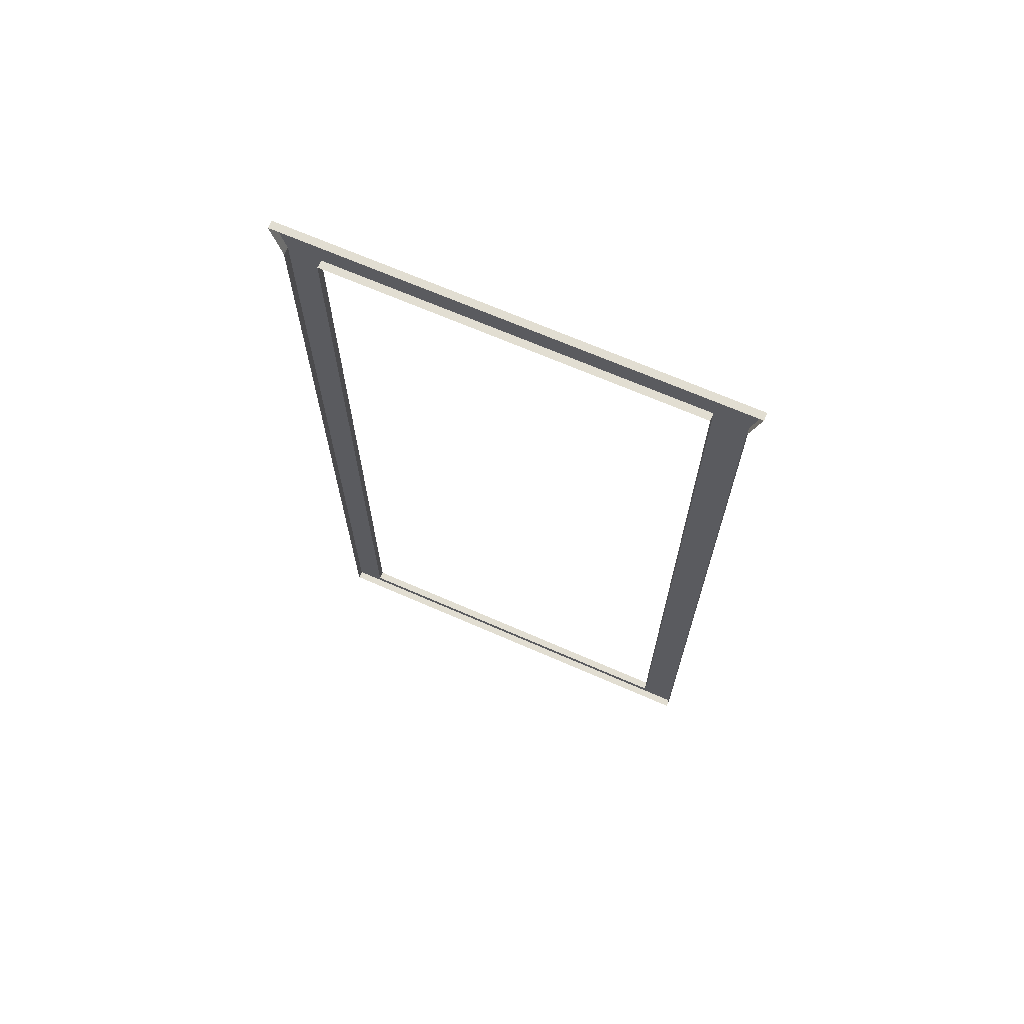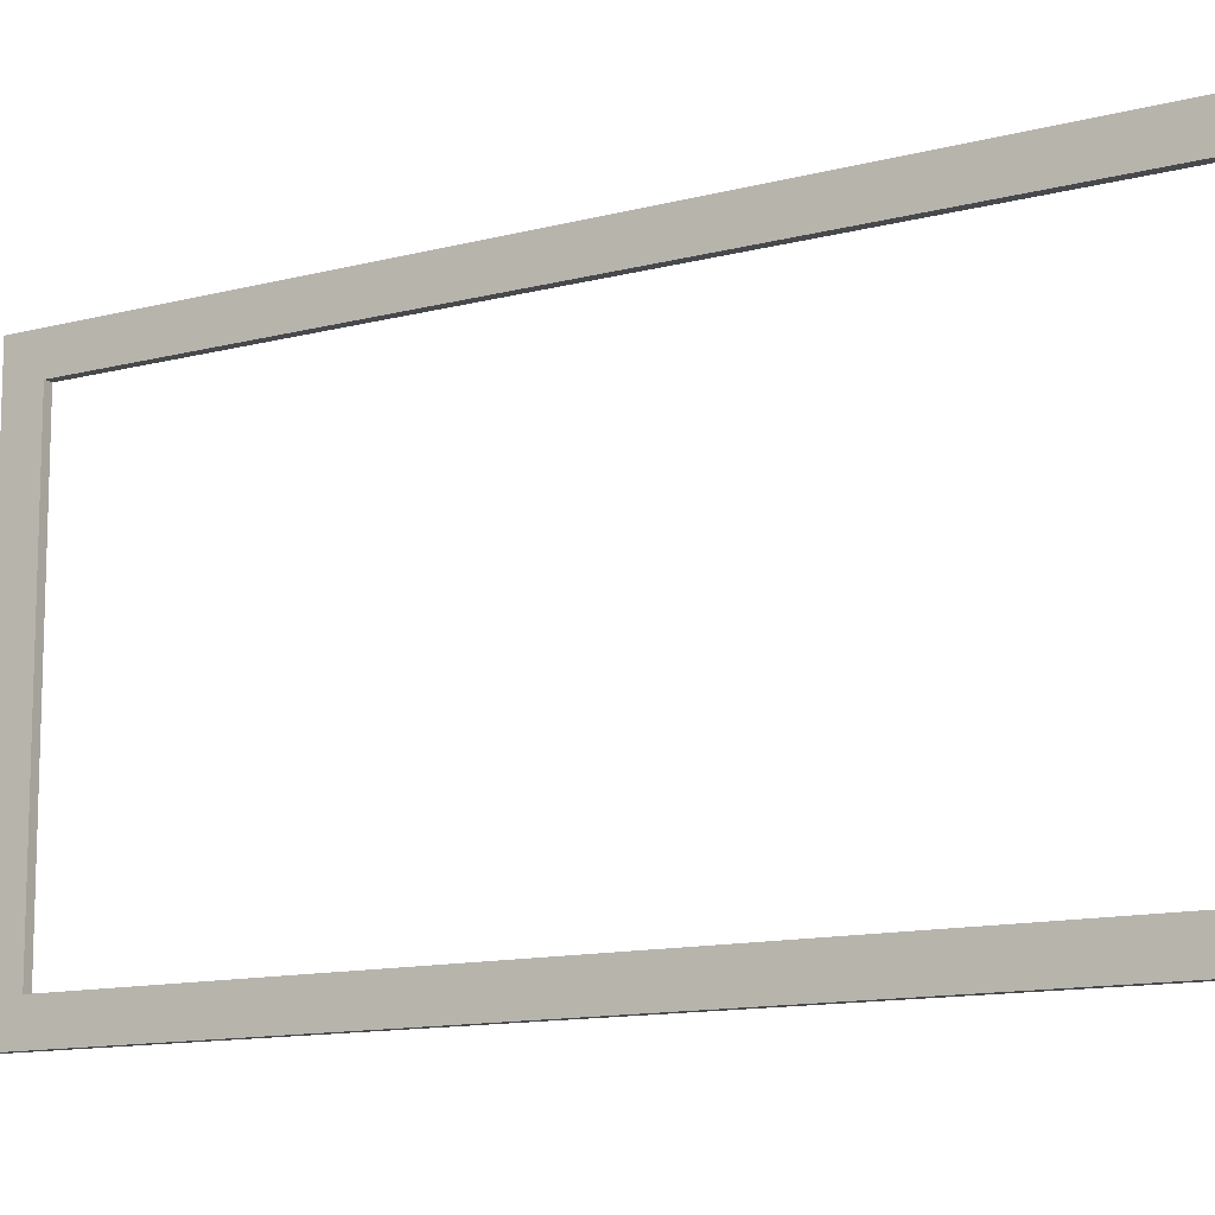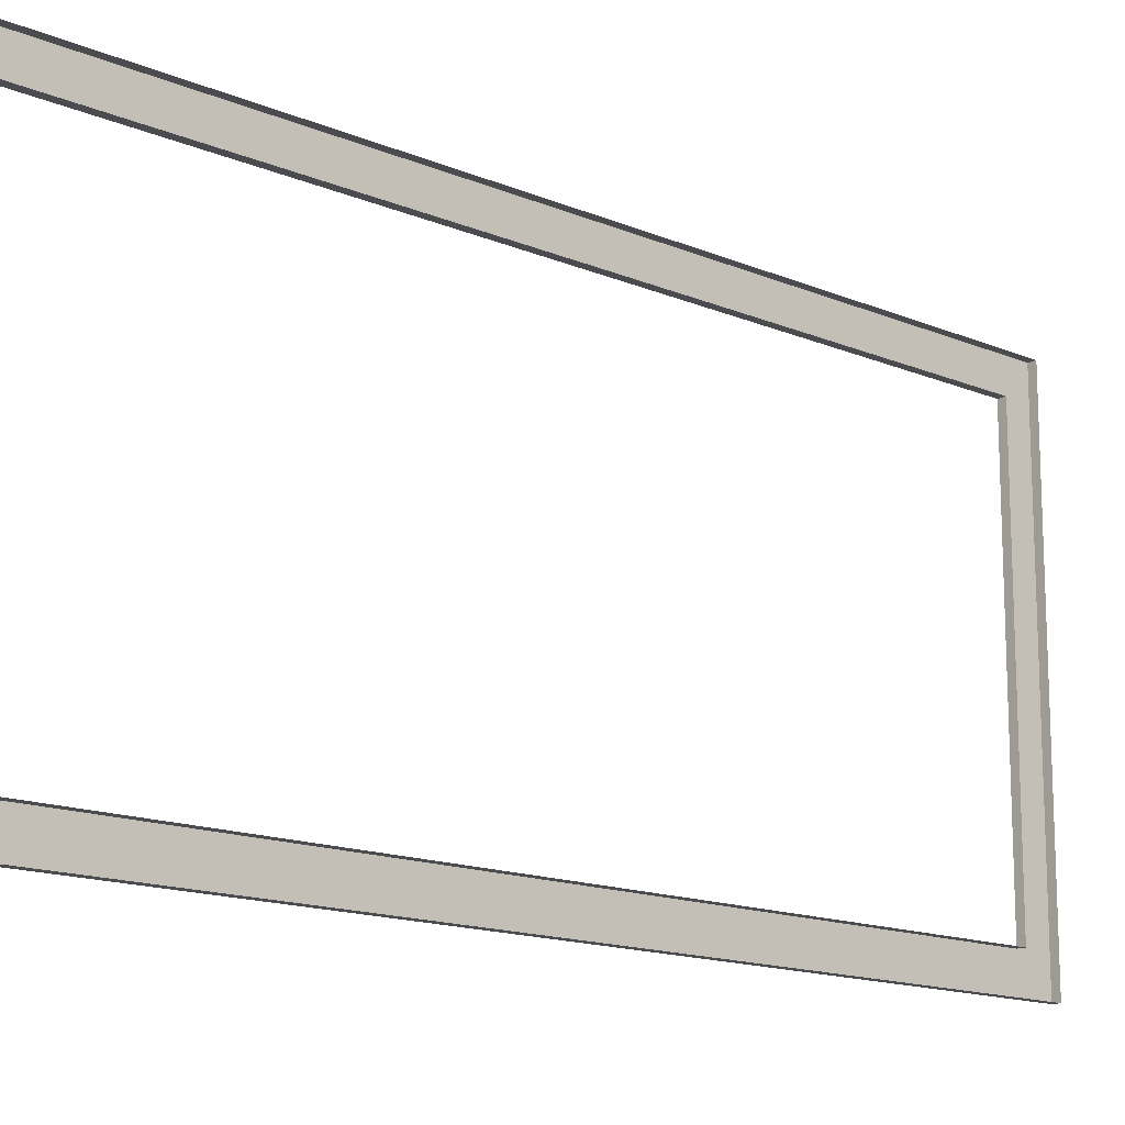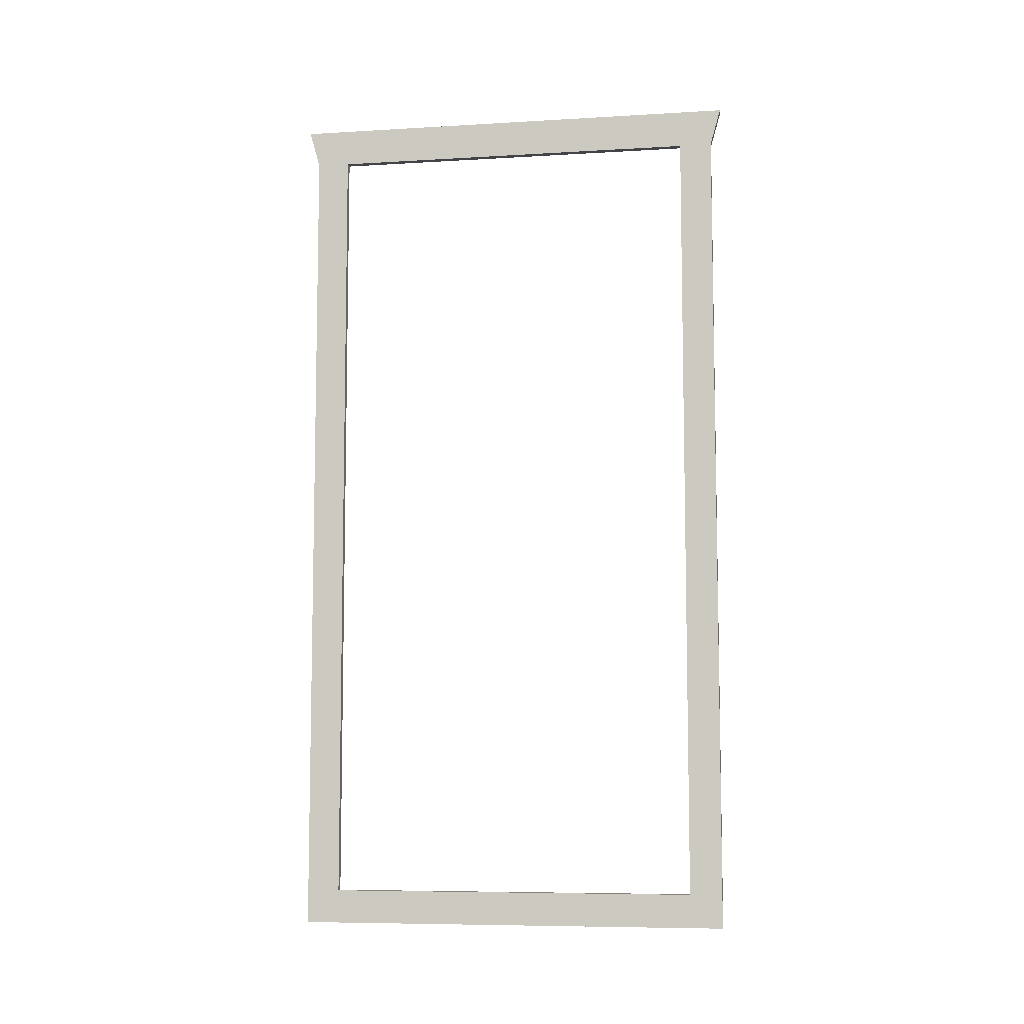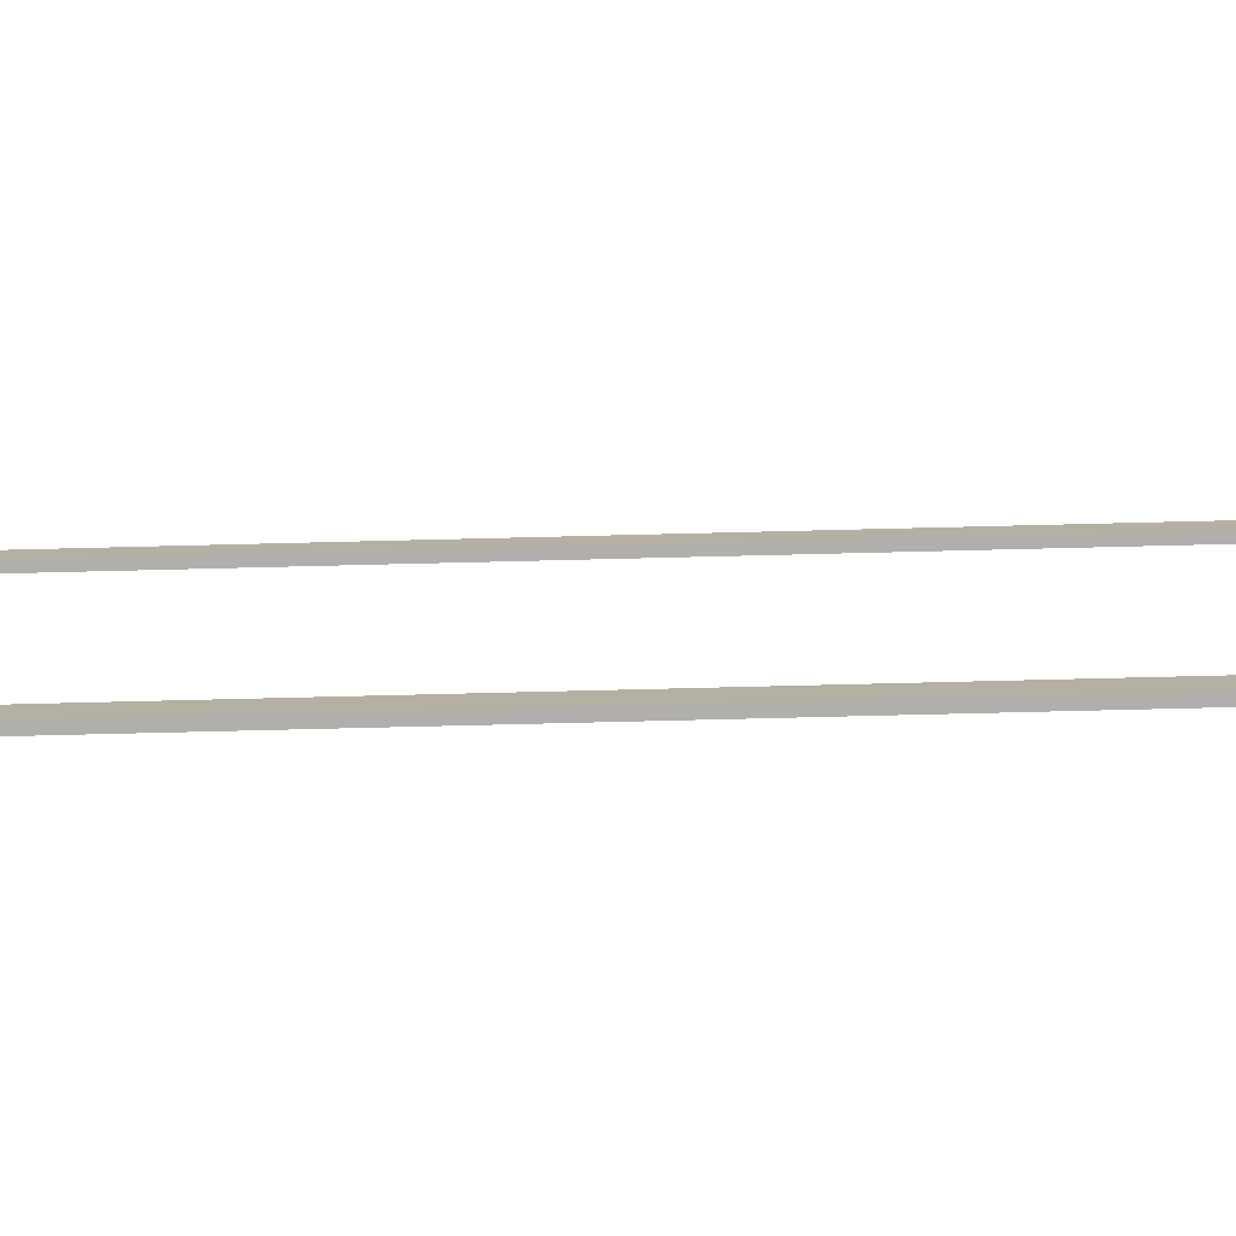
<metadata>
{"format":"obj","ext":"obj","renderer":"f3d","projection":"perspective","resolution":1024,"background":"white","views":[{"elev":67.8,"azim":-66.3,"up":"+Y"},{"elev":-12.0,"azim":122.3,"up":"+Z"},{"elev":-14.7,"azim":-132.5,"up":"+Z"},{"elev":-7.7,"azim":99.4,"up":"+Y"},{"elev":-78.2,"azim":91.4,"up":"+Z"}]}
</metadata>
<code>
v  2 8.6 47.82
v  2 8.6 56.31
v  2 -0.0003 56.31
v  2 -0.0003 47.82
v  2 8.6 -56.31
v  2 213.9 -56.31
v  2 213.9 -47.82
v  2 8.6 -47.82
v  2 223.6 59.02
v  2 213.9 56.31
v  2 213.9 47.82
v  2 223.6 47.82
v  2 -0.0003 -47.82
v  2 223.6 -59.02
v  2 223.6 -47.82
v  2 -0.0003 -56.31
v  -0 223.6 59.02
v  -0 213.9 56.31
v  -0 8.6 56.31
v  -0 -0.0003 56.31
v  -0 -0.0003 47.82
v  0 -0.0003 -47.82
v  0 -0.0003 -56.31
v  0 8.6 -56.31
v  0 213.9 -56.31
v  0 223.6 -59.02
v  0 223.6 -47.82
v  0 223.6 47.82
v  -0 8.6 47.82
v  -0 213.9 47.82
v  0 213.9 -47.82
v  0 8.6 -47.82
g Frame
f 1 2 3 4
f 5 6 7 8
f 9 10 11 12
f 1 4 13 8
f 6 14 15 7
f 15 12 11 7
f 1 11 10 2
f 8 13 16 5
f 17 18 10 9
f 18 19 2 10
f 19 20 3 2
f 20 21 4 3
f 21 22 13 4
f 22 23 16 13
f 23 24 5 16
f 24 25 6 5
f 25 26 14 6
f 26 27 15 14
f 27 28 12 15
f 28 17 9 12
f 29 30 11 1
f 30 31 7 11
f 31 32 8 7
f 32 29 1 8

</code>
